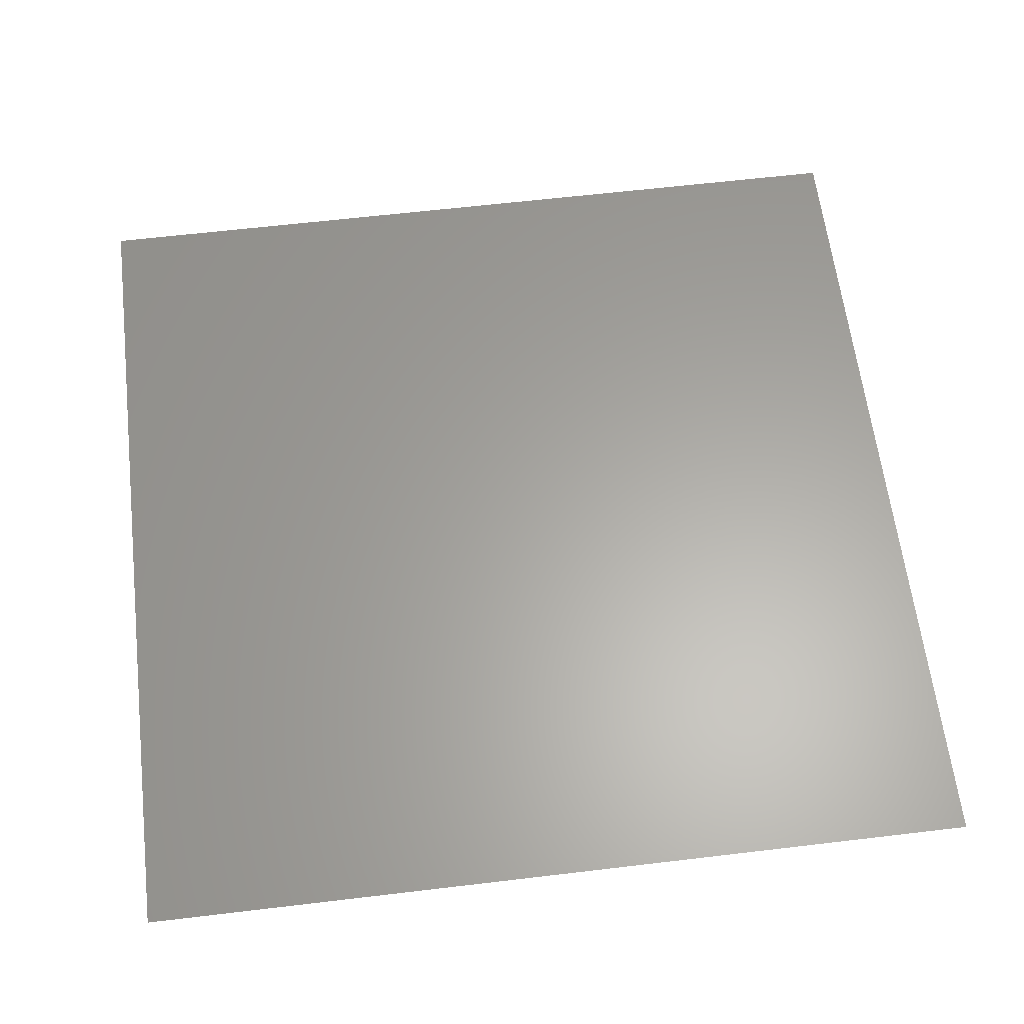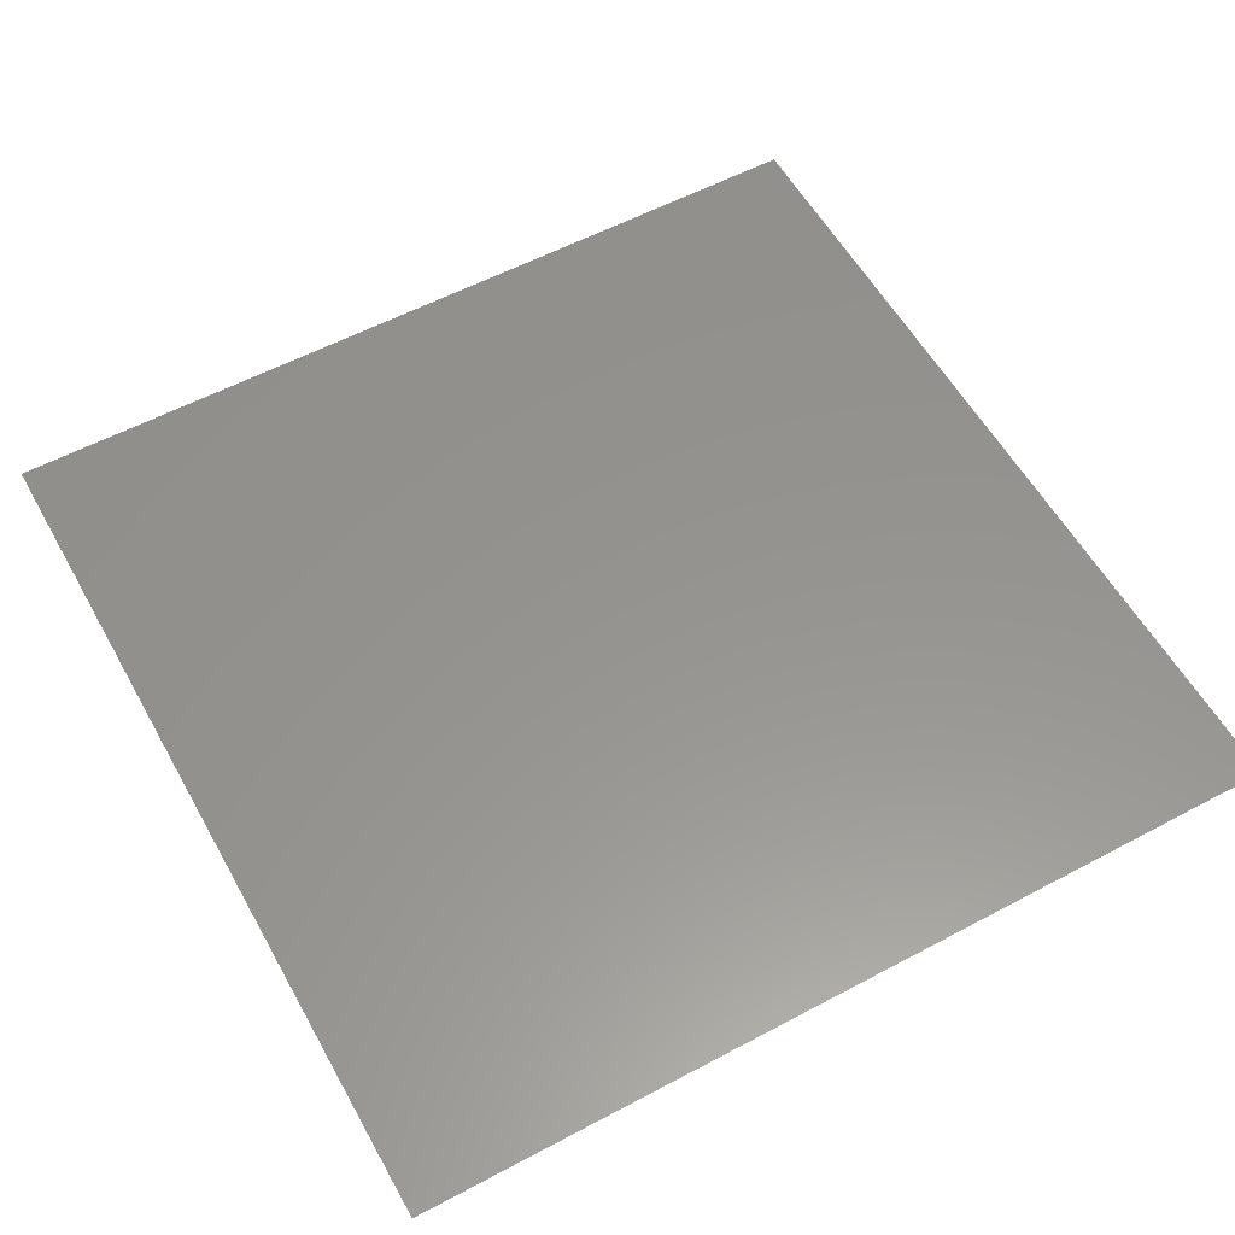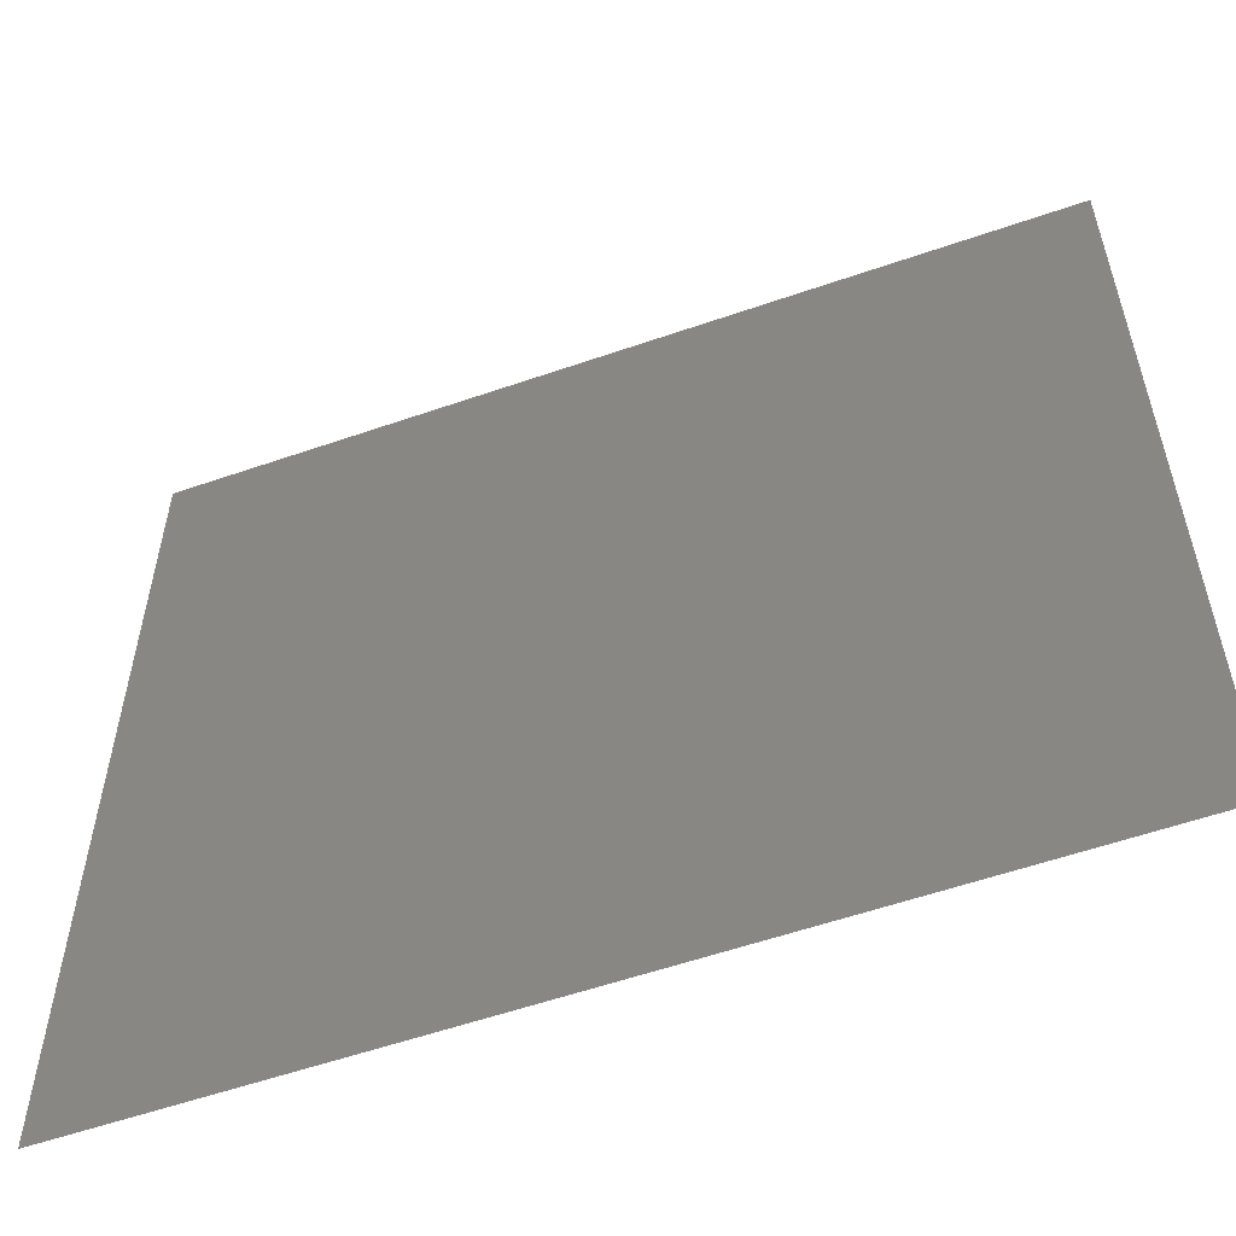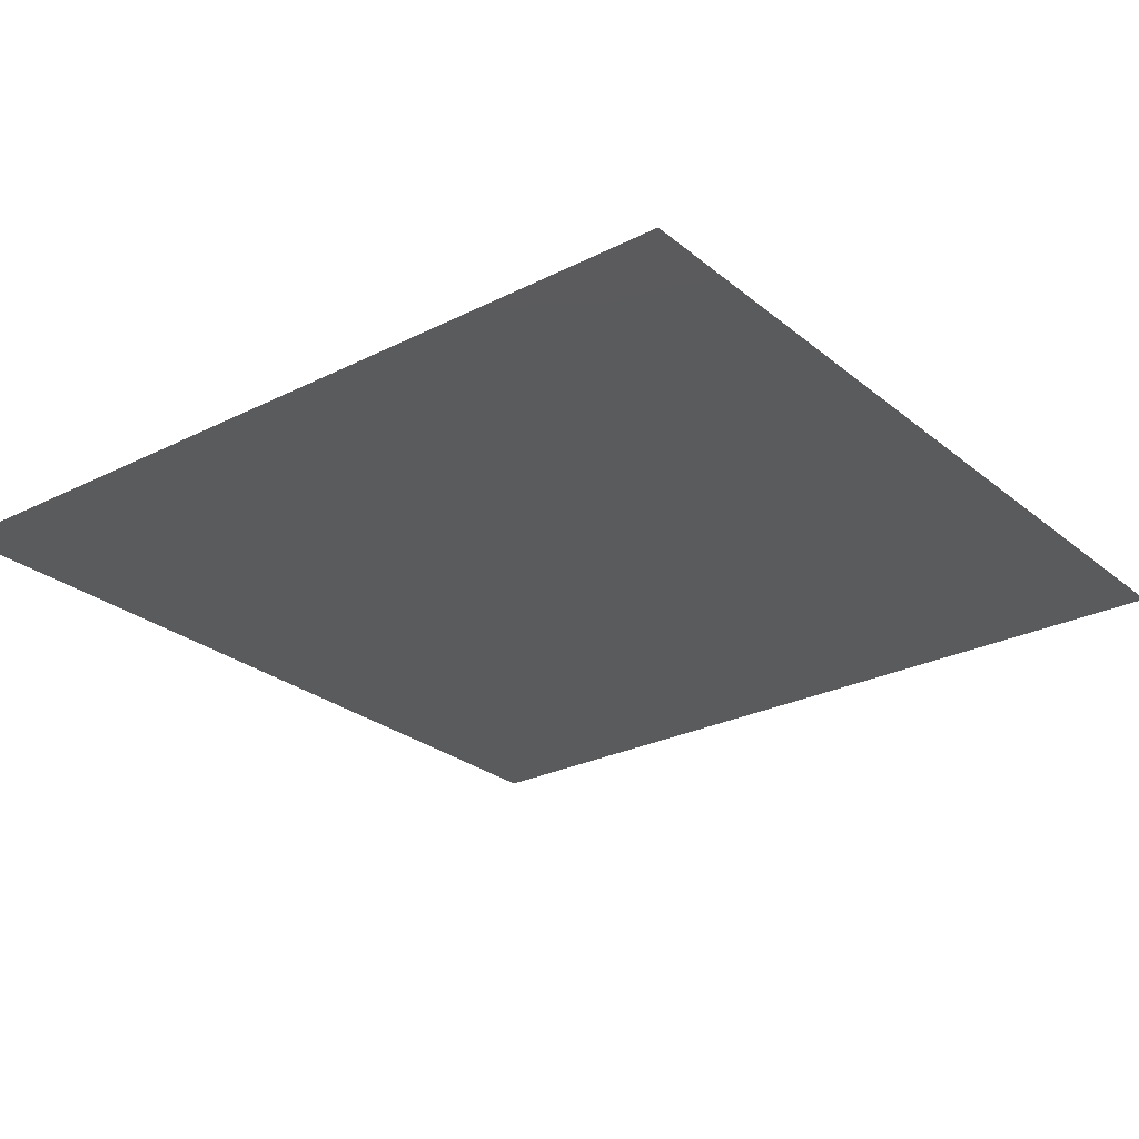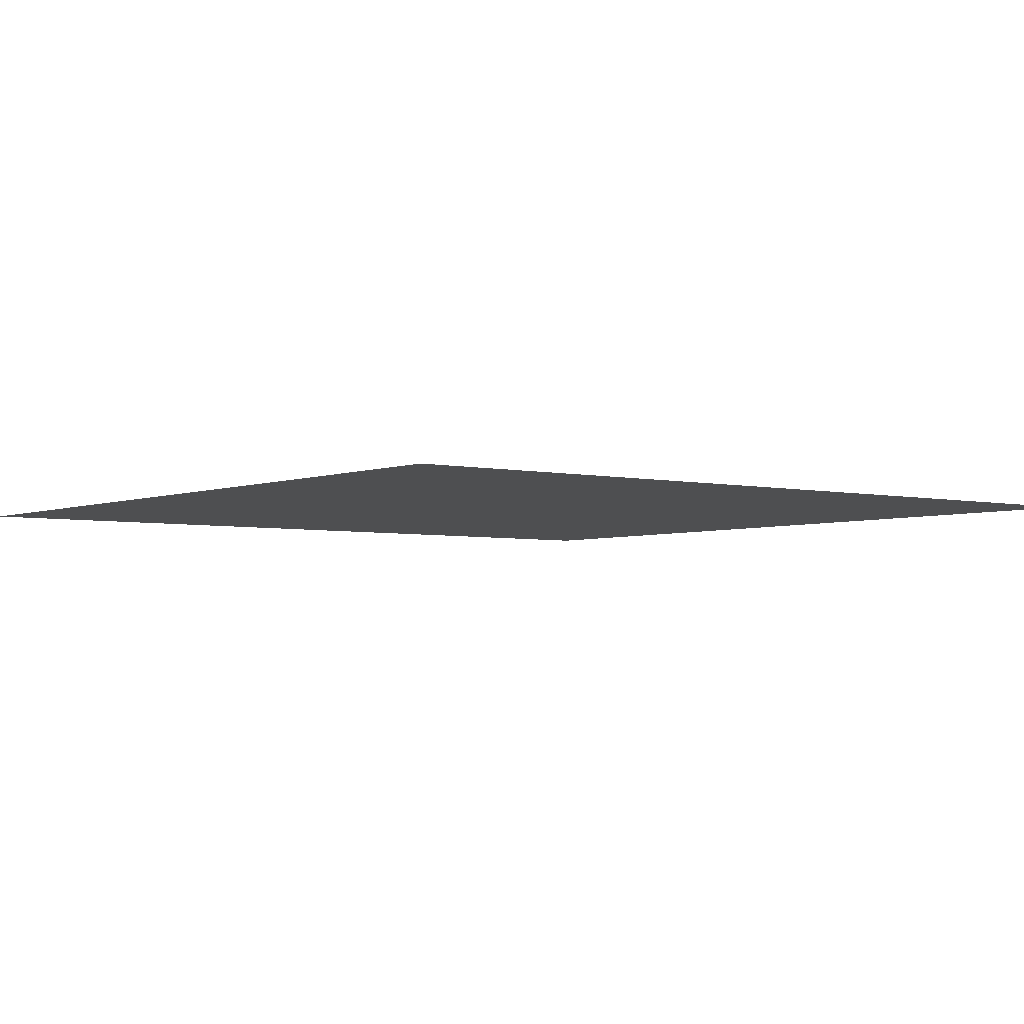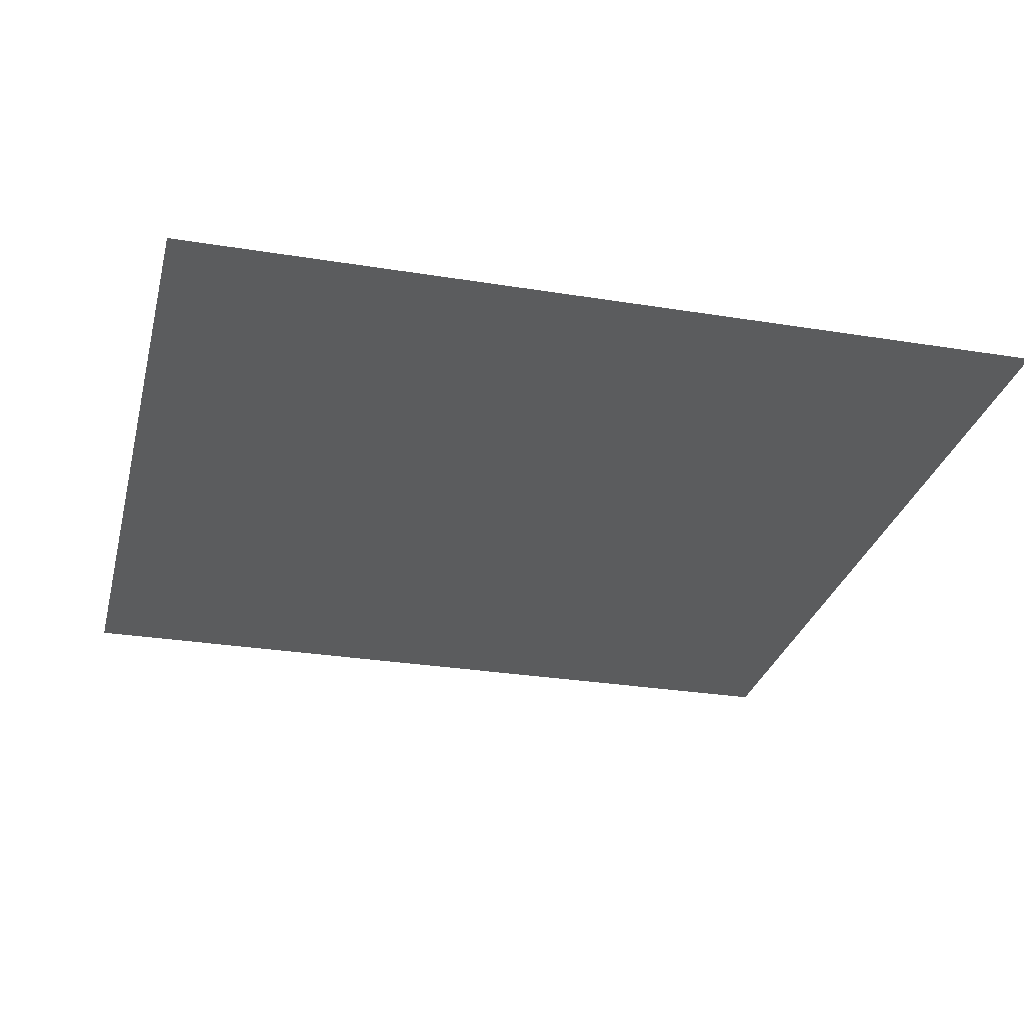
<metadata>
{"format":"stl","ext":"stl","renderer":"f3d","projection":"perspective","resolution":1024,"background":"white","views":[{"elev":62.1,"azim":173.1,"up":"+Z"},{"elev":57.1,"azim":61.0,"up":"+Z"},{"elev":-56.8,"azim":-160.1,"up":"+Y"},{"elev":-26.5,"azim":-141.6,"up":"+Z"},{"elev":-3.9,"azim":52.3,"up":"+Z"},{"elev":-29.0,"azim":-103.6,"up":"+Z"}]}
</metadata>
<code>
# stl→obj: 4 verts, 2 faces
v -0.3095 -0.9486 0.3399
v 1.691 -0.9486 0.3399
v 1.691 1.051 0.3399
v -0.3095 1.051 0.3399
f 1 2 3
f 3 4 1

</code>
